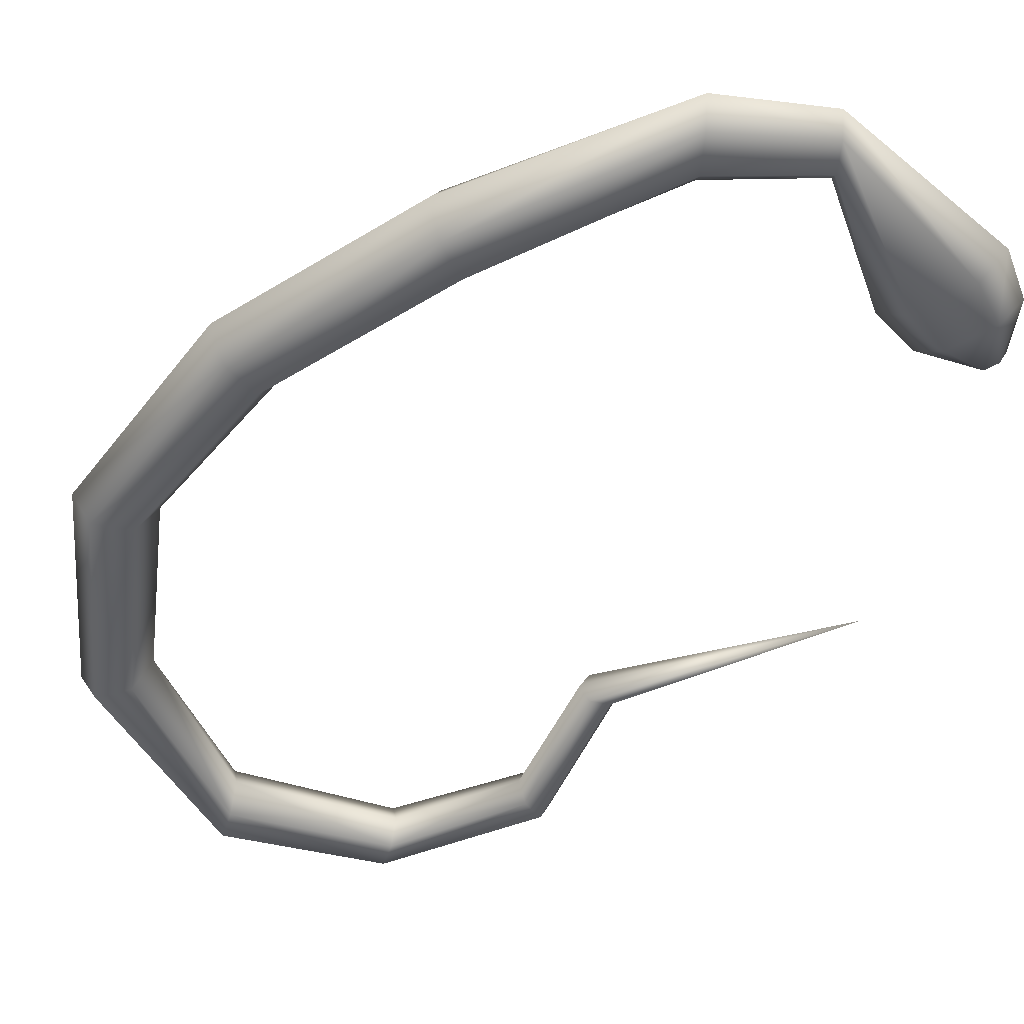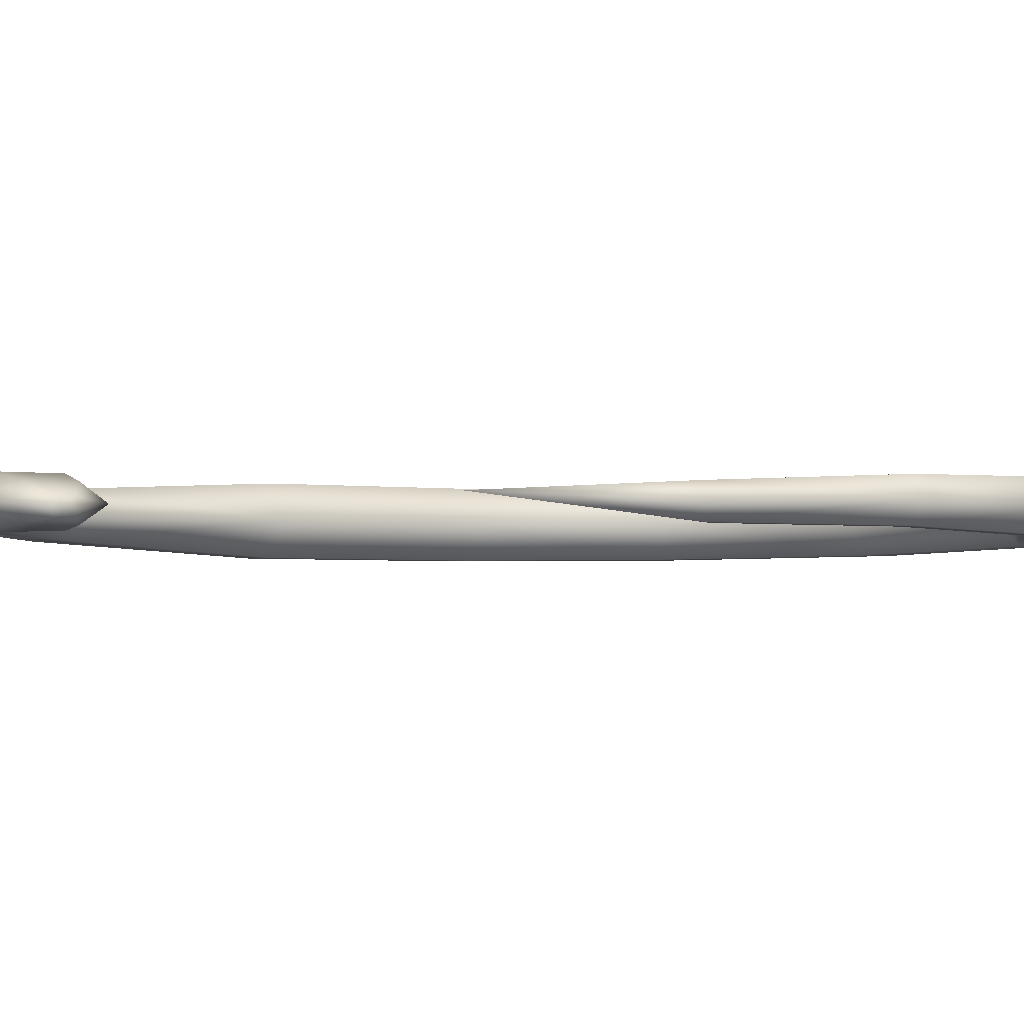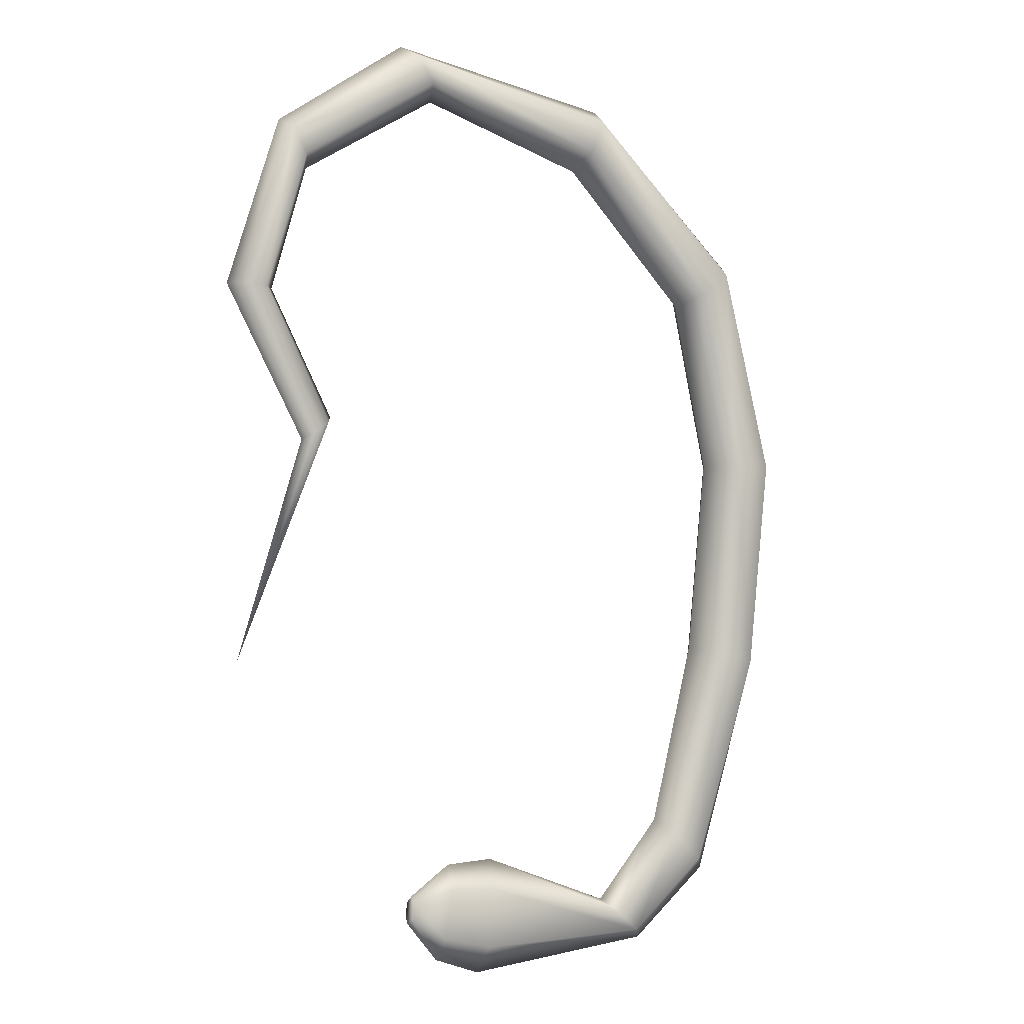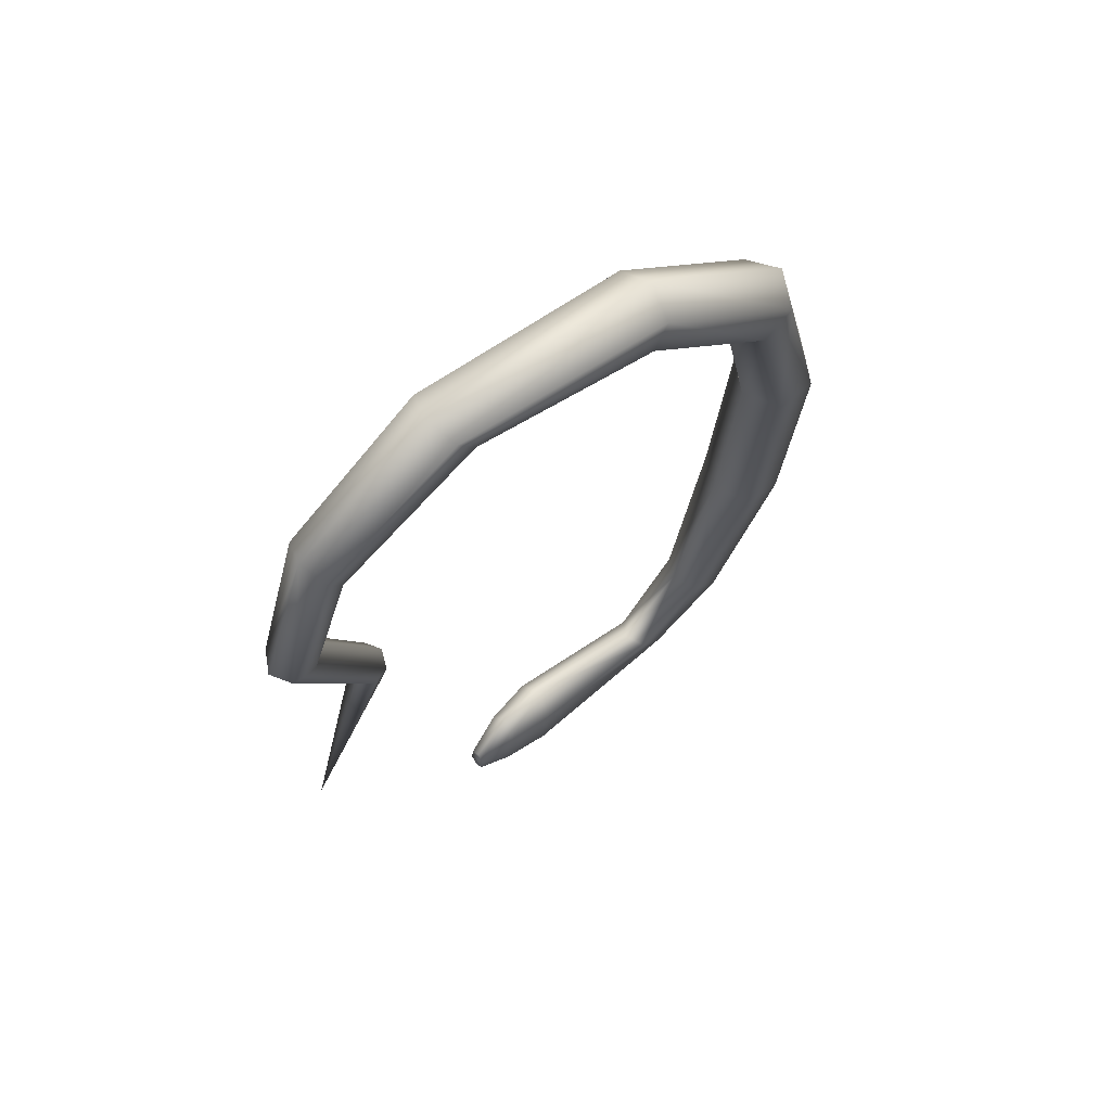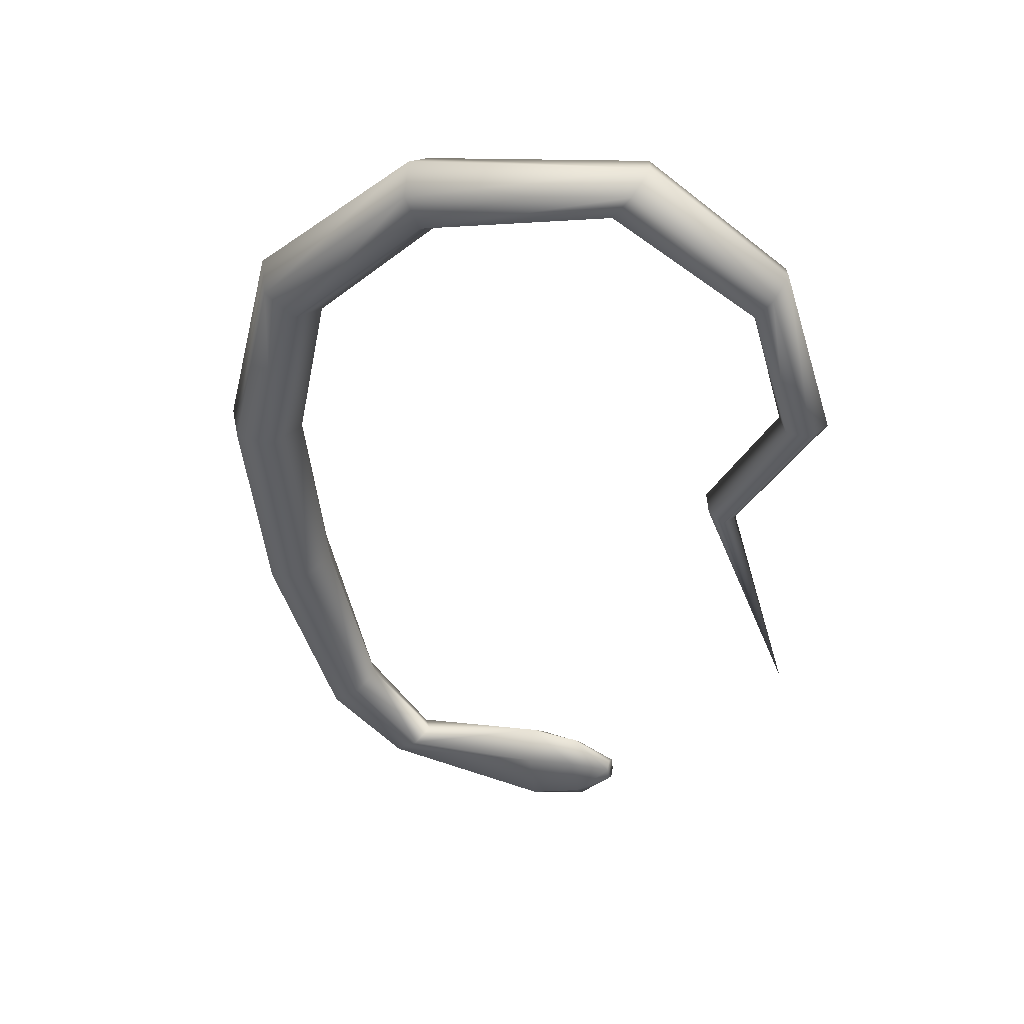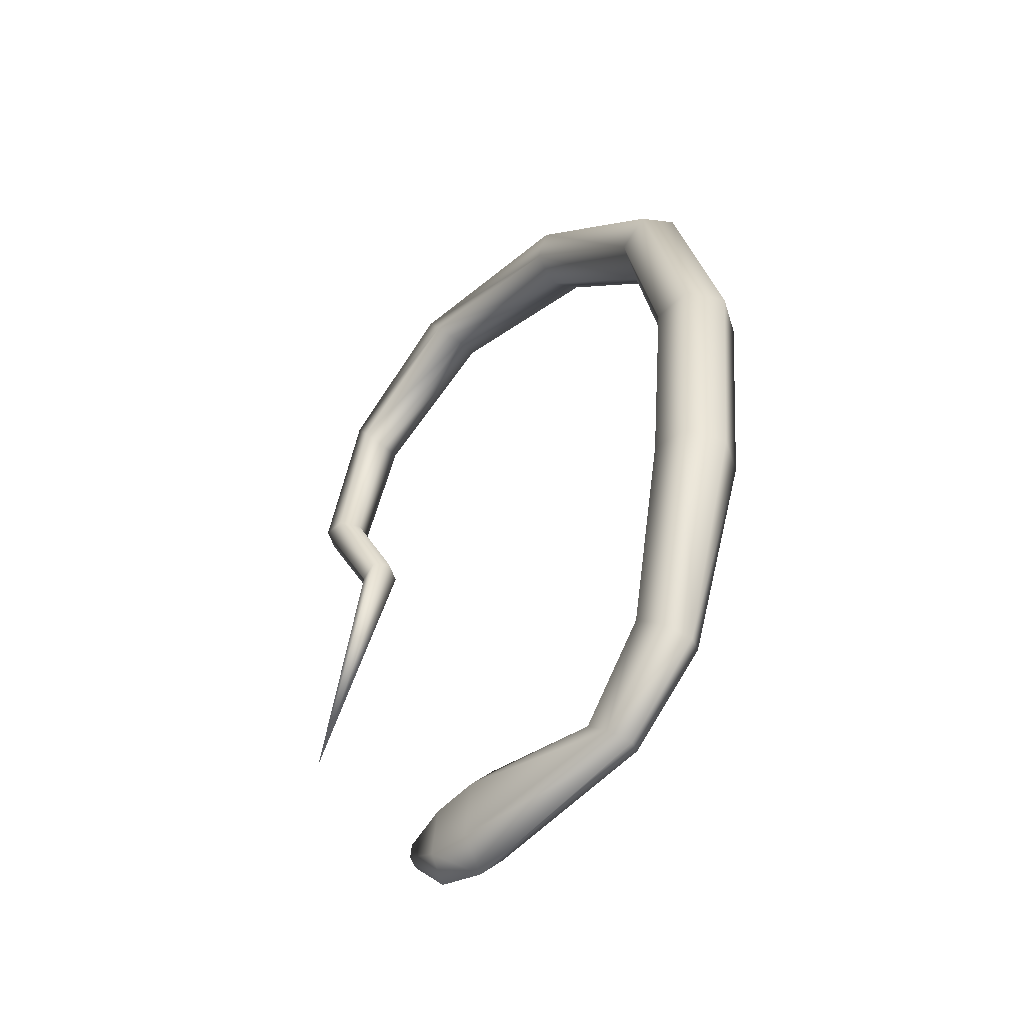
<metadata>
{"format":"obj","ext":"obj","renderer":"f3d","projection":"perspective","resolution":1024,"background":"white","views":[{"elev":-47.6,"azim":-49.5,"up":"+Z"},{"elev":-2.7,"azim":69.5,"up":"+Z"},{"elev":-1.5,"azim":154.1,"up":"+Y"},{"elev":68.0,"azim":140.7,"up":"+Y"},{"elev":46.4,"azim":18.6,"up":"+Y"},{"elev":-51.7,"azim":-132.8,"up":"+Y"}]}
</metadata>
<code>
o Cylinder
v -0.5119 -3.113 0.2856
v -1.501 -4.407 0.2442
v -2.877 -4.683 0.3838
v -1.496 -4.445 0.1997
v -2.938 -4.741 0.2856
v -1.486 -4.521 0.1997
v -2.877 -4.683 0.1875
v -1.48 -4.559 0.2442
v -2.756 -4.566 0.1875
v -1.486 -4.521 0.2887
v -2.695 -4.507 0.2856
v -1.496 -4.445 0.2887
v -3.202 -1.084 0.2856
v -3.283 -1.023 0.1109
v -3.443 -0.9009 0.1109
v -3.524 -0.8398 0.2856
v -3.443 -0.9009 0.4603
v -3.283 -1.023 0.4603
v -3.288 -3.078 0.2856
v -3.39 -3.104 0.1021
v -3.596 -3.155 0.1021
v -3.699 -3.181 0.2856
v -3.596 -3.155 0.4692
v -3.39 -3.104 0.4692
v -1.583 0.04868 0.138
v -1.493 0.1934 0.138
v -1.448 0.2658 0.2856
v -1.493 0.1934 0.4332
v -1.583 0.04868 0.4332
v -1.628 -0.0237 0.2856
v -3.049 -4.076 0.2856
v -3.126 -4.149 0.1624
v -3.278 -4.296 0.1624
v -3.355 -4.37 0.2856
v -3.278 -4.296 0.4089
v -3.126 -4.149 0.4089
v -3.392 -2.015 0.2856
v -3.497 -2.017 0.1021
v -3.709 -2.021 0.1021
v -3.815 -2.023 0.2856
v -3.709 -2.021 0.4692
v -3.497 -2.017 0.4692
v -0.6376 -1.113 0.1773
v -0.5128 -1.105 0.1773
v -0.4504 -1.101 0.2856
v -0.5128 -1.105 0.3939
v -0.6376 -1.113 0.3939
v -0.7 -1.117 0.2856
v -0.8552 -0.3905 0.1577
v -0.7772 -0.2651 0.1577
v -0.7382 -0.2023 0.2856
v -0.7772 -0.2651 0.4136
v -0.8552 -0.3905 0.4136
v -0.8942 -0.4532 0.2856
v -2.558 -0.2513 0.12
v -2.631 -0.07455 0.12
v -2.667 0.01384 0.2856
v -2.631 -0.07455 0.4512
v -2.558 -0.2513 0.4512
v -2.521 -0.3397 0.2856
v -0.9959 -1.827 0.197
v -0.9143 -1.889 0.197
v -0.8734 -1.919 0.2856
v -0.9143 -1.889 0.3742
v -0.9959 -1.827 0.3742
v -1.037 -1.796 0.2856
v -2.756 -4.566 0.3838
v -1.995 -4.238 0.2856
v -1.973 -4.392 0.1624
v -1.934 -4.706 0.1624
v -1.916 -4.862 0.2856
v -1.937 -4.71 0.4089
v -1.973 -4.392 0.4089
v -1.731 -4.252 0.2694
v -1.713 -4.382 0.1774
v -1.677 -4.641 0.1774
v -1.66 -4.771 0.2694
v -1.677 -4.641 0.3613
v -1.713 -4.382 0.3613
f 74 2 4
f 75 4 76
f 76 6 77
f 77 8 10
f 4 2 12
f 79 12 74
f 78 10 12
f 5 71 72
f 60 13 55
f 55 14 56
f 56 15 57
f 57 16 17
f 59 18 13
f 58 17 18
f 37 19 20
f 38 20 21
f 39 21 22
f 40 22 41
f 42 24 37
f 41 23 42
f 54 30 49
f 49 25 50
f 50 26 51
f 51 27 28
f 53 29 54
f 52 28 53
f 19 31 32
f 20 32 33
f 21 33 34
f 22 34 23
f 24 36 19
f 23 35 24
f 13 37 14
f 14 38 15
f 15 39 16
f 16 40 41
f 18 42 37
f 17 41 42
f 66 48 43
f 61 43 44
f 62 44 45
f 63 45 64
f 65 47 66
f 64 46 65
f 48 54 49
f 43 49 50
f 44 50 51
f 45 51 46
f 47 53 48
f 46 52 47
f 30 60 25
f 25 55 26
f 26 56 27
f 27 57 58
f 29 59 60
f 28 58 59
f 7 70 5
f 9 69 7
f 11 68 9
f 35 3 36
f 36 67 31
f 34 5 3
f 33 7 34
f 32 9 7
f 31 11 9
f 1 66 61
f 1 61 62
f 1 62 63
f 1 63 64
f 1 65 66
f 1 64 65
f 67 73 68
f 3 72 73
f 68 74 75
f 69 75 70
f 70 76 71
f 71 77 78
f 73 79 68
f 72 78 79
f 75 74 4
f 4 6 76
f 6 8 77
f 78 77 10
f 4 12 10
f 6 4 8
f 4 10 8
f 12 2 74
f 79 78 12
f 3 5 72
f 13 14 55
f 14 15 56
f 15 16 57
f 58 57 17
f 60 59 13
f 59 58 18
f 38 37 20
f 39 38 21
f 40 39 22
f 22 23 41
f 24 19 37
f 23 24 42
f 30 25 49
f 25 26 50
f 26 27 51
f 52 51 28
f 29 30 54
f 28 29 53
f 20 19 32
f 21 20 33
f 22 21 34
f 34 35 23
f 36 31 19
f 35 36 24
f 37 38 14
f 38 39 15
f 39 40 16
f 17 16 41
f 13 18 37
f 18 17 42
f 61 66 43
f 62 61 44
f 63 62 45
f 45 46 64
f 47 48 66
f 46 47 65
f 43 48 49
f 44 43 50
f 45 44 51
f 51 52 46
f 53 54 48
f 52 53 47
f 60 55 25
f 55 56 26
f 56 57 27
f 28 27 58
f 30 29 60
f 29 28 59
f 70 71 5
f 69 70 7
f 68 69 9
f 3 67 36
f 67 11 31
f 35 34 3
f 7 5 34
f 33 32 7
f 32 31 9
f 11 67 68
f 67 3 73
f 69 68 75
f 75 76 70
f 76 77 71
f 72 71 78
f 79 74 68
f 73 72 79

</code>
